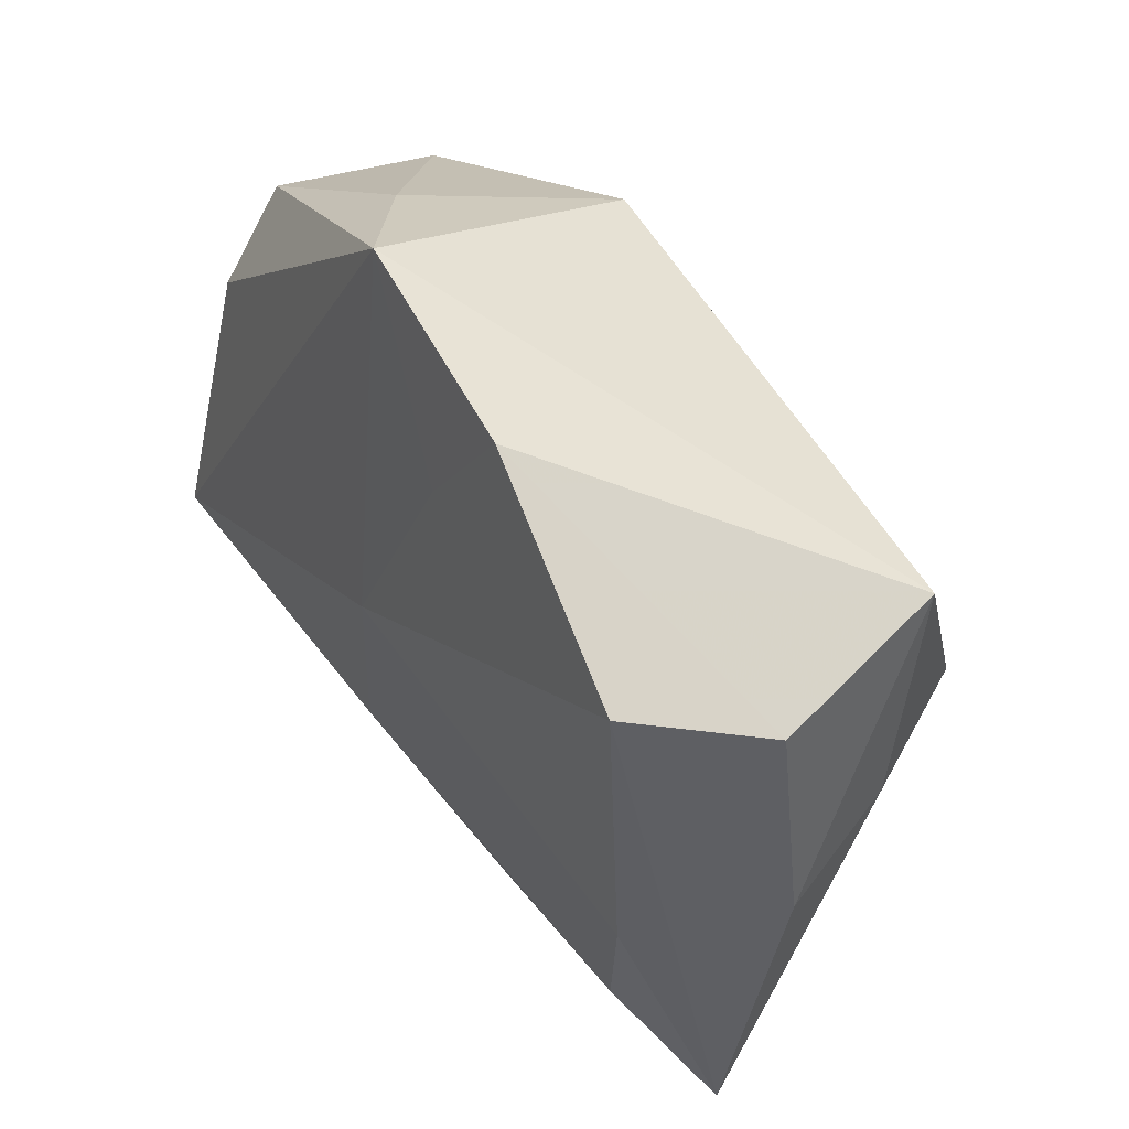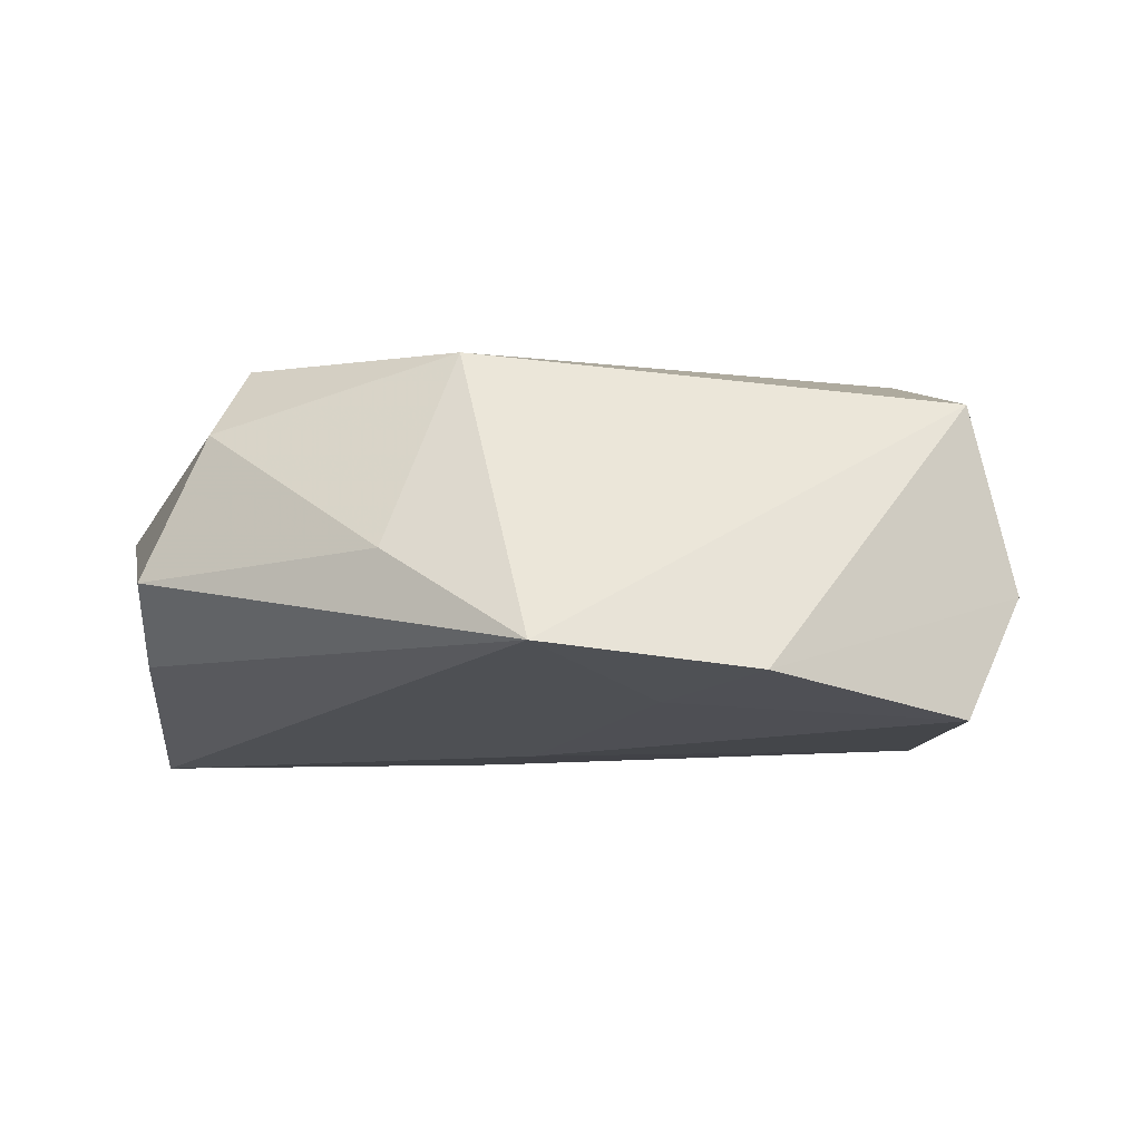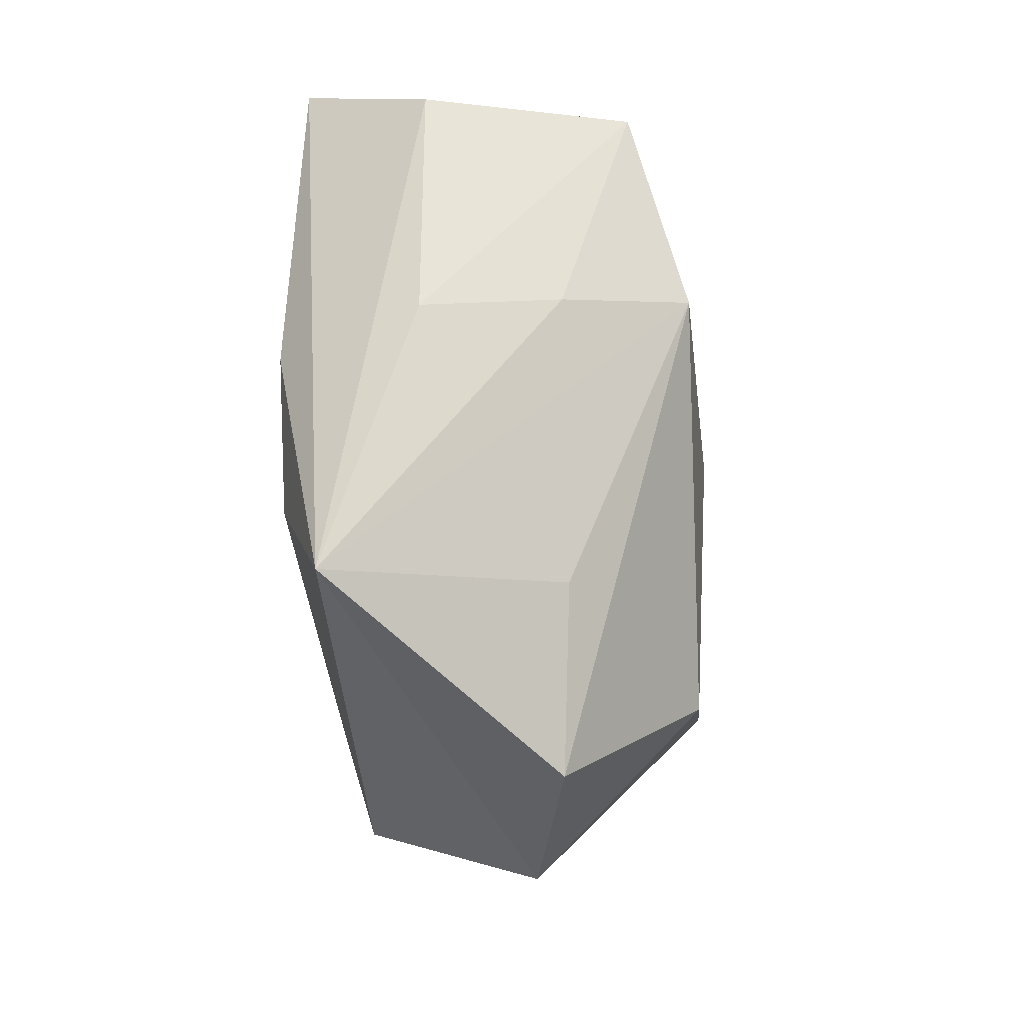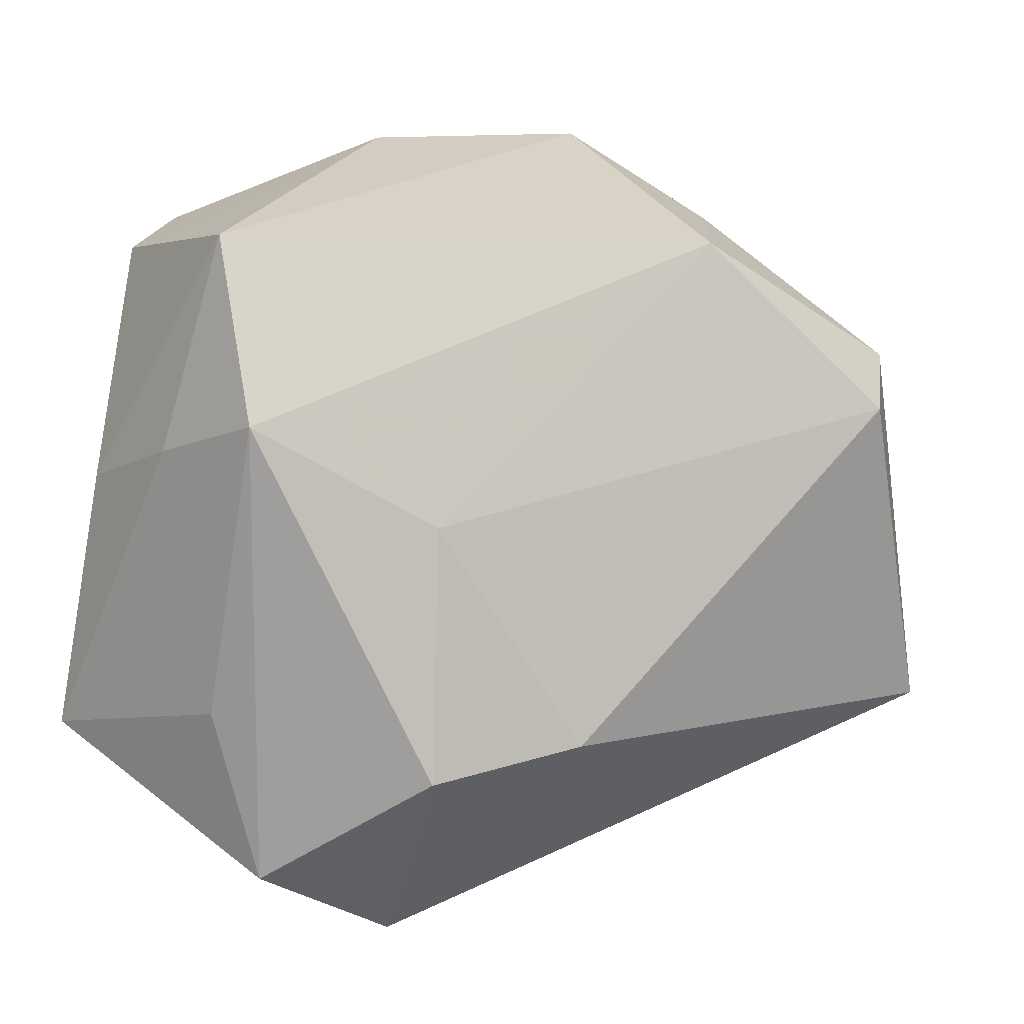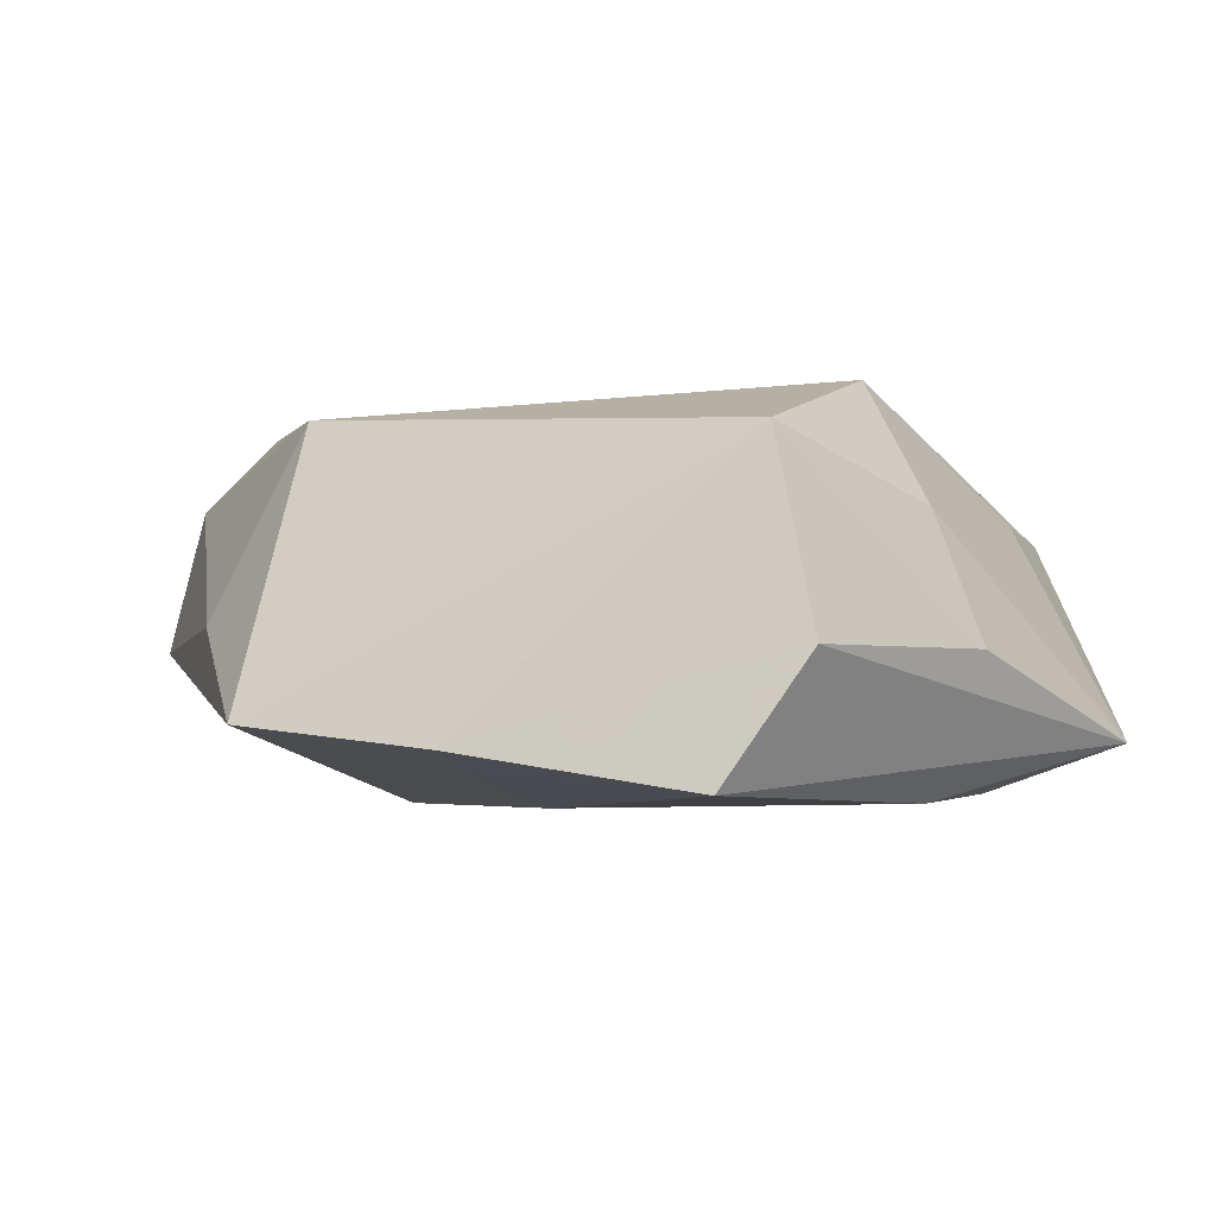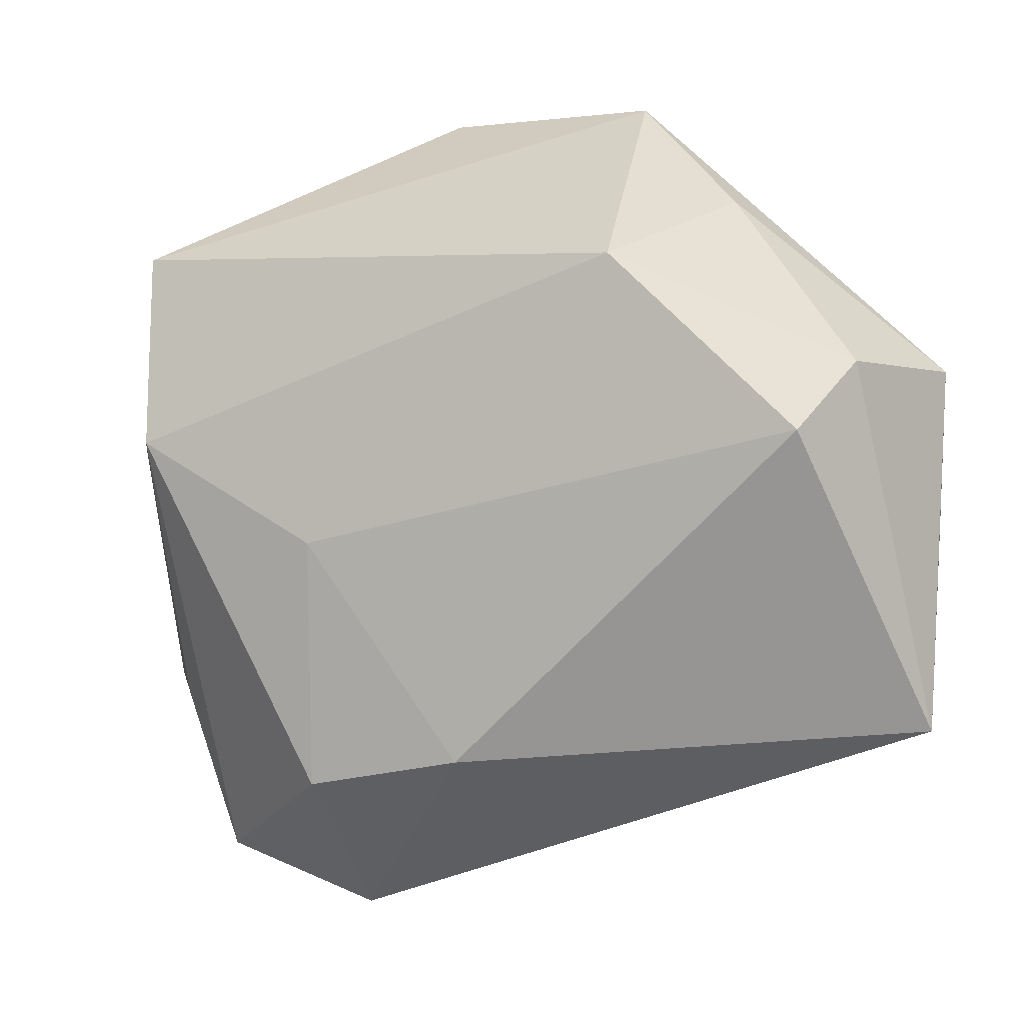
<metadata>
{"format":"obj","ext":"obj","renderer":"f3d","projection":"perspective","resolution":1024,"background":"white","views":[{"elev":55.5,"azim":-123.9,"up":"+Y"},{"elev":-7.3,"azim":170.1,"up":"+Z"},{"elev":-20.7,"azim":-85.6,"up":"+Y"},{"elev":-0.1,"azim":-19.9,"up":"+Y"},{"elev":-2.9,"azim":-145.4,"up":"+Z"},{"elev":6.0,"azim":18.5,"up":"+Y"}]}
</metadata>
<code>
v -0.03232 0.007925 0.02044
v 0.006728 -0.01689 -0.01893
v -0.007047 -0.03688 -0.012
v 0.01668 0.02752 0.01819
v -0.04247 0.003754 -0.00405
v -0.03537 0.001963 -0.01793
v -0.01389 -0.04307 0.004641
v -0.04468 -0.02221 -0.01247
v -0.0382 0.005886 0.008734
v -0.03168 0.03216 -0.0167
v -0.03877 0.02729 -0.004183
v 0.04526 0.006668 -0.01058
v -0.01406 -0.02678 0.02037
v -0.03377 -0.01285 -0.01732
v 0.03577 0.01074 0.01904
v -0.002477 0.02837 -0.01504
v 0.0427 -0.02062 -0.01947
v -0.02828 -0.03686 0.008076
v 0.005718 0.003634 -0.01897
v 0.0125 0.04293 -0.01077
v -0.01383 -0.001691 0.02156
v 0.04703 -0.02023 0.005393
v 0.04653 0.0154 -0.003143
v -0.0004131 -0.0248 -0.01611
v -0.03398 0.02674 0.015
v 0.02479 0.03275 -0.001491
v 0.03994 0.01704 0.01134
v -0.0334 -0.02015 0.008906
v 0.04632 0.0004957 -0.002711
v 0.001559 -0.02348 0.02032
v -0.009646 0.04159 -0.01295
f 22 7 17
f 30 7 22
f 11 10 8
f 25 4 20
f 17 7 3
f 3 7 8
f 8 14 3
f 8 7 18
f 27 4 15
f 30 22 15
f 15 22 27
f 15 21 30
f 4 21 15
f 19 20 17
f 8 10 6
f 6 14 8
f 10 19 6
f 25 11 5
f 5 11 8
f 27 22 23
f 26 4 27
f 26 20 4
f 27 23 26
f 26 23 20
f 25 20 31
f 31 11 25
f 10 11 31
f 17 3 2
f 14 6 2
f 2 19 17
f 2 6 19
f 25 5 9
f 9 5 8
f 13 7 30
f 13 18 7
f 30 21 13
f 16 19 10
f 20 19 16
f 10 31 16
f 16 31 20
f 12 22 17
f 17 20 12
f 20 23 12
f 24 3 14
f 14 2 24
f 24 2 3
f 1 13 21
f 25 9 1
f 1 4 25
f 1 21 4
f 18 13 1
f 1 9 8
f 29 23 22
f 22 12 29
f 29 12 23
f 8 18 28
f 28 1 8
f 18 1 28

</code>
